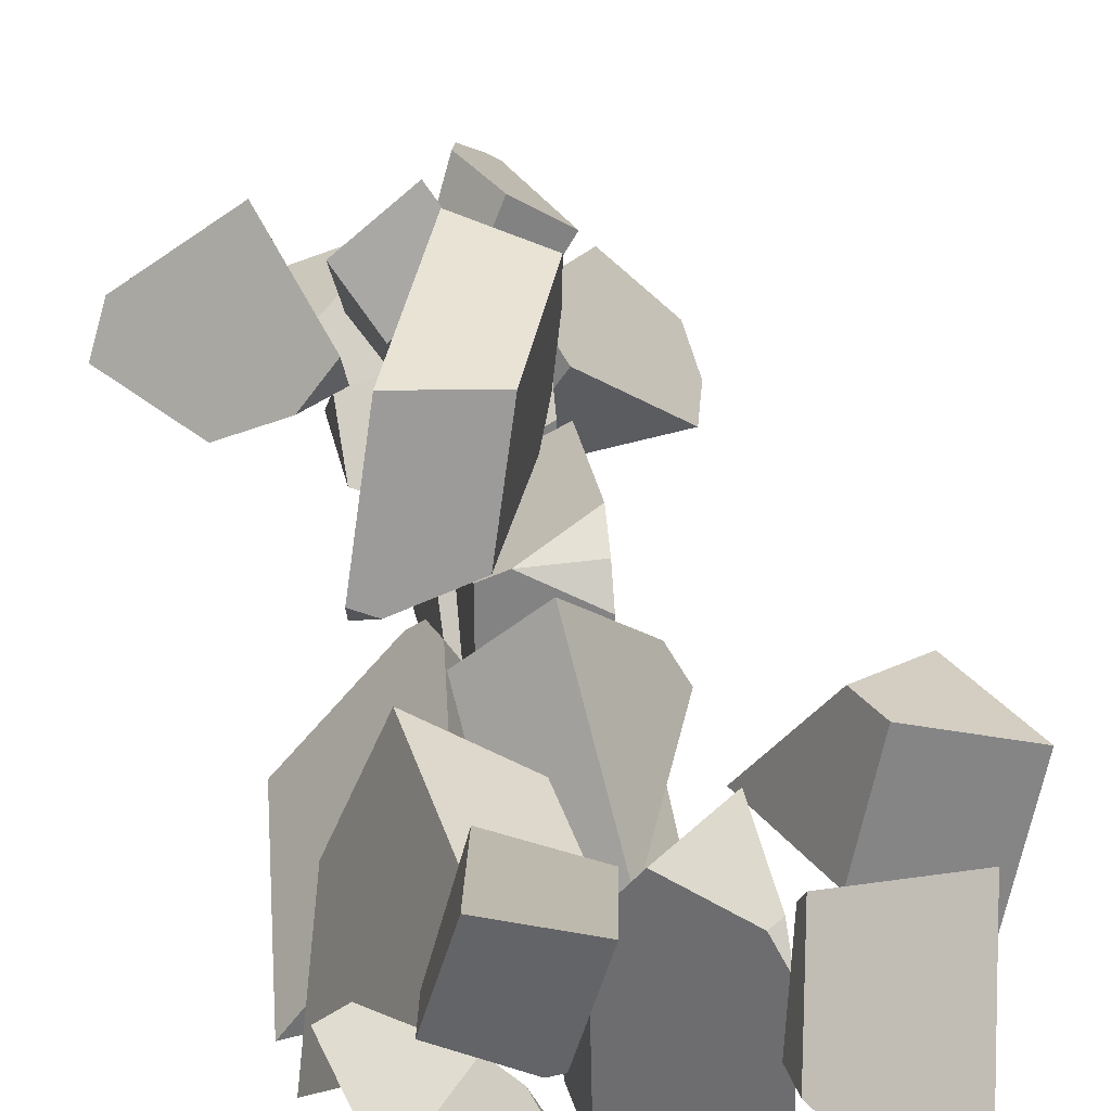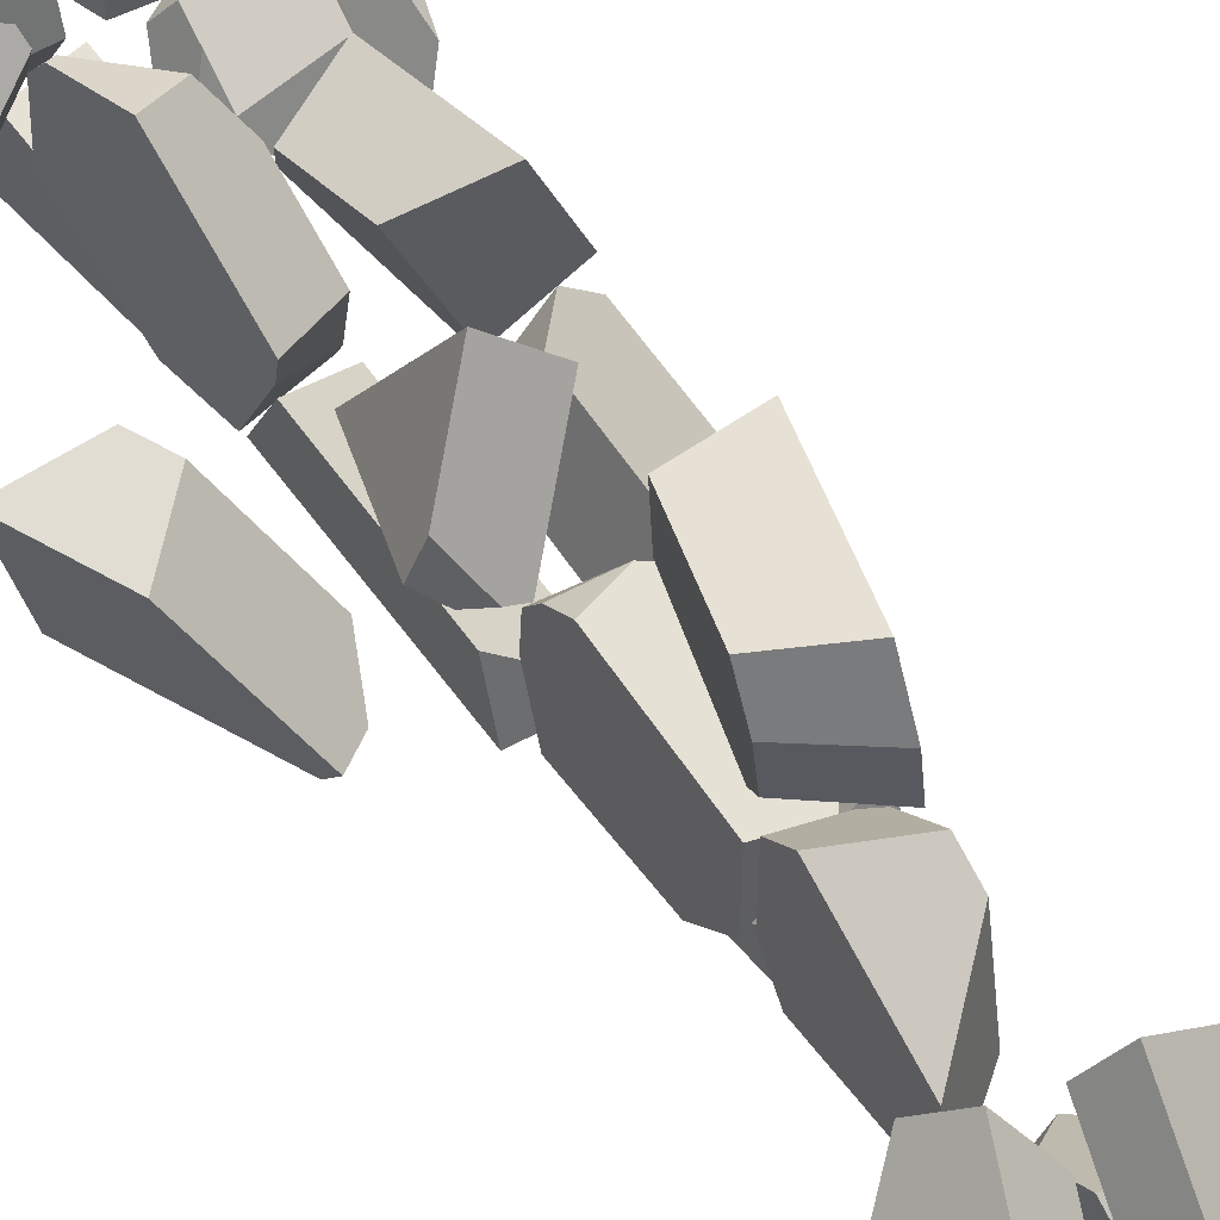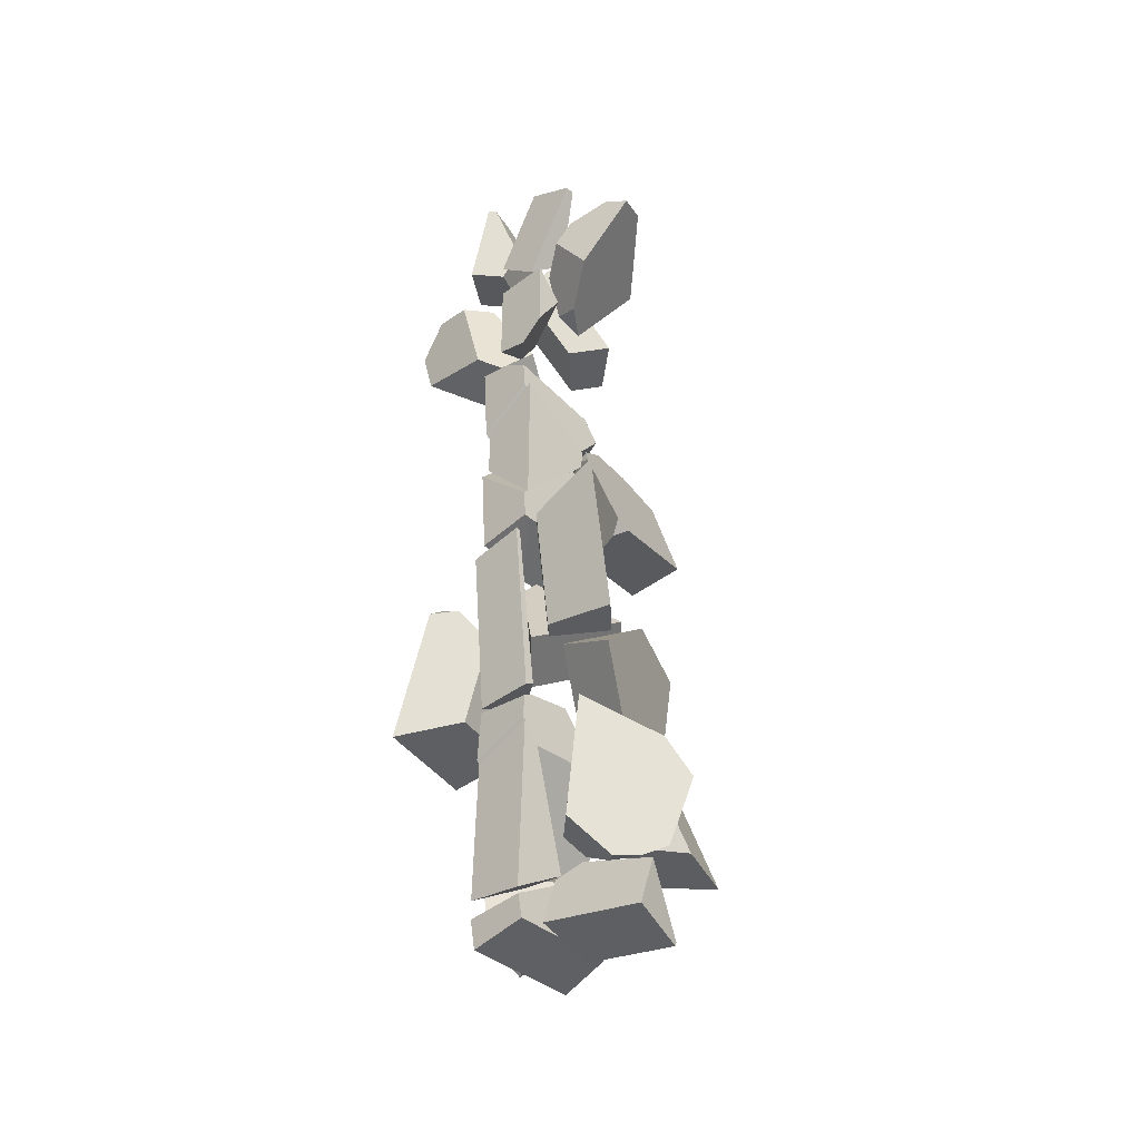
<metadata>
{"format":"obj","ext":"obj","renderer":"f3d","projection":"perspective","resolution":1024,"background":"white","views":[{"elev":30.2,"azim":169.4,"up":"+Y"},{"elev":55.4,"azim":-39.4,"up":"+Y"},{"elev":-39.0,"azim":43.2,"up":"+Z"}]}
</metadata>
<code>
o Cube.057_cell.021_Cube.057_cell.020
v -8.105 0.196 29.65
v -9.928 1.309 29.91
v -10.09 0.3816 27.12
v -9.228 0.4355 23.78
v -6.825 4.615 29.58
v -2.936 6.912 22.27
v -4.192 5.024 20.35
v -5.416 0.06002 29.3
v -3.703 0.1668 22.71
v -3.844 1.734 29.14
v -1.032 3.395 23.86
v -2.376 1.376 21.81
v -9.928 1.309 29.91
v -10.09 0.3816 27.12
v -9.228 0.4355 23.78
v -6.825 4.615 29.58
v -2.936 6.912 22.27
v -4.192 5.024 20.35
v -5.416 0.06002 29.3
v -3.703 0.1668 22.71
v -3.844 1.734 29.14
v -1.032 3.395 23.86
v -2.376 1.376 21.81
f 2 16 6 18 15 3
f 12 11 10 8 9
f 1 13 14
f 17 5 21 22
f 23 20 4 7
f 19 21 5 13 1
f 14 4 20 19 1
f 23 7 17 22
o Cube.057_cell.020_Cube.057_cell.019
v 5.55 4.935 -15.89
v 4.836 1.224 -8.036
v 5.059 0.4221 -8.744
v 7.932 4.865 -6.497
v 5.897 10.02 -7.144
v 5.294 9.446 -14.28
v 6.585 5.495 -16.12
v 7.679 3.129 -14.44
v 1.991 8.426 -8.941
v 1.626 8.079 -13.26
v 2.546 5.265 -14.57
v 9.271 0.06002 -10.74
v 5.059 0.4221 -8.744
v 4.836 1.224 -8.036
v 2.546 5.265 -14.57
v 5.897 10.02 -7.144
v 7.932 4.865 -6.497
v 5.294 9.446 -14.28
v 6.585 5.495 -16.12
v 9.271 0.06002 -10.74
v 1.626 8.079 -13.26
v 7.679 3.129 -14.44
v 1.991 8.426 -8.941
f 44 34 36 37 46
f 39 40 35 31 30 29
f 29 44 46 39
f 33 41 42 24 38
f 42 45 24
f 26 43 27 25
f 26 38 24 45 43
f 25 27 28 32
o Cube.057_cell.019_Cube.057_cell.018
v 10.44 1.22 -29.26
v 9.66 5.018 -30.24
v 4.034 2.163 -25.44
v 3.847 4.314 -28.36
v 3.767 3.985 -29.57
v 3.827 0.06024 -28.5
v 10.66 2.105 -26
v 4.031 0.895 -25.43
v 5.71 1.449 -24.62
v 9.677 5.088 -29.98
v 9.677 5.088 -29.98
v 3.847 4.314 -28.36
v 3.767 3.985 -29.57
v 3.827 0.06024 -28.5
v 4.031 0.895 -25.43
v 5.71 1.449 -24.62
v 10.66 2.105 -26
f 47 63 62 54 52
f 47 48 57 63
f 51 50 57 48
f 52 51 48 47
f 49 58 59 60 61
f 56 58 49 55 53
f 49 61 55
o Cube.057_cell.018_Cube.057_cell.017
v 4.533 6.02 4.043
v 1.57 5.754 12.62
v 1.082 14.46 13.66
v 4.485 13.01 5.208
v -2.192 13.87 11.14
v -2.402 11.49 12.36
v -2.078 8.539 12.35
v -1.469 7.053 11.18
v 0.317 12.8 4.906
v 1.265 7.182 4.028
v 0.815 11.43 15.21
v 1.161 8.272 15.21
v 2.136 5.895 13.34
v 2.719 5.449 11.95
v 5.418 5.576 4.883
v 5.593 6.444 4.182
v 5.428 5.577 4.856
v -2.192 13.87 11.14
v -2.402 11.49 12.36
v -2.078 8.539 12.35
v -1.469 7.053 11.18
v 1.265 7.182 4.028
v 0.317 12.8 4.906
v 0.815 11.43 15.21
v 1.082 14.46 13.66
v 1.161 8.272 15.21
v 2.136 5.895 13.34
v 2.719 5.449 11.95
v 5.418 5.576 4.883
v 5.593 6.444 4.182
v 4.485 13.01 5.208
v 5.428 5.577 4.856
f 72 73 71 83 82 81
f 66 74 75 76 77 78 80 79 67
f 67 72 81 66
f 94 93 64 85 86
f 65 91 90
f 89 70 84 65 90
f 69 70 89 87
f 91 65 84 85 64 95 92
f 68 69 87 88
f 93 95 64
o Cube.057_cell.017_Cube.057_cell.016
v -5.845 1.31 0.2963
v -7.472 0.06003 0.1417
v -10.56 0.06002 -8.78
v -6.999 8.452 -5.861
v -4.537 3.001 -2.06
v -6.579 3.001 -7.953
v -7.729 8.459 -7.961
v -10.25 7.669 -3.265
v -7.401 1.361 1.133
v -12.17 7.687 -8.791
v -10.56 0.06002 -8.78
v -7.472 0.06003 0.1417
v -4.537 3.001 -2.06
v -6.999 8.452 -5.861
v -6.579 3.001 -7.953
v -7.729 8.459 -7.961
v -7.401 1.361 1.133
v -10.25 7.669 -3.265
v -12.17 7.687 -8.791
f 102 105 103 99
f 105 98 97 112 103
f 99 100 101 102
f 107 106 110 108 96
f 106 114 111 110
f 113 104 96 108 109
f 104 107 96
o Cube.057_cell.016_Cube.057_cell.015
v 4.233 7.1 -20.51
v 5.685 6.782 -16.83
v 3.609 7.099 -20.35
v 3.629 7.105 -20.43
v 3.622 7.133 -20.43
v 4.885 10.27 -13.64
v 6.728 7.298 -16.54
v 7.598 9.333 -21.36
v 6.523 13.23 -21.83
v 1.119 8.921 -14.24
v 2.432 6.806 -16.31
v 2.459 11.34 -20.94
v 2.432 6.806 -16.31
v 3.609 7.099 -20.35
v 3.629 7.105 -20.43
v 3.622 7.133 -20.43
v 2.459 11.34 -20.94
v 6.728 7.298 -16.54
v 4.885 10.27 -13.64
v 7.598 9.333 -21.36
v 6.523 13.23 -21.83
v 1.119 8.921 -14.24
f 131 130 118 117 125 124
f 120 121 122 135
f 135 131 124 120
f 136 127 116 132 133
f 134 132 116 115
f 115 116 128 129
f 116 127 128
f 134 115 129 119
f 134 119 126 123
o Cube.057_cell.015_Cube.057_cell.014
v -6.974 3.308 33.46
v -4.719 0.06442 32.83
v -3.088 2.499 38.99
v -4.272 5.331 32.71
v -2.662 1.605 32.26
v -1.549 1.909 34.69
v -3.005 0.06001 39.01
v -2.518 0.425 38.88
v -2.514 0.4304 38.86
v -2.875 5.713 35.76
v -5.286 3.303 39.55
v -4.762 3.695 39.4
v -3.362 4.966 37.87
v -3.365 4.961 37.88
v -2.662 1.605 32.26
v -1.549 1.909 34.69
v -3.005 0.06001 39.01
v -2.518 0.425 38.88
v -2.514 0.4304 38.86
v -4.272 5.331 32.71
v -2.875 5.713 35.76
v -4.762 3.695 39.4
v -5.286 3.303 39.55
v -3.362 4.966 37.87
v -3.365 4.961 37.88
f 151 152 145 144 153 138
f 153 147 137 138
f 147 148 150 149 157 156 137
f 156 151 138 137
f 139 161 158
f 139 154 155 160 161
f 143 154 139 158 159
f 146 160 155 142
f 142 141 140 146
o Cube.057_cell.014_Cube.057_cell.013
v 0.6671 9.786 -15.69
v -1.794 9.618 -18.8
v -1.843 4.245 -8.968
v -1.819 5.611 -8.759
v -1.984 0.1392 -10.88
v -2.177 0.06001 -14.49
v -2.423 4.135 -19.8
v -2.304 9.871 -18.59
v -2.369 8.55 -19.57
v 1.91 0.0603 -12.97
v 1.996 0.09546 -11.37
v 1.911 7.287 -14.22
v -2.073 11.16 -14.49
v 2.019 0.7847 -11.05
v 2.072 3.773 -10.59
v 1.837 1.265 -14.54
v -1.819 5.611 -8.759
v -1.843 4.245 -8.968
v -1.984 0.1392 -10.88
v -2.177 0.06001 -14.49
v -2.423 4.135 -19.8
v -2.304 9.871 -18.59
v -2.369 8.55 -19.57
v 1.91 0.0603 -12.97
v 1.996 0.09546 -11.37
v -2.073 11.16 -14.49
v 2.072 3.773 -10.59
v 1.911 7.287 -14.22
v 2.019 0.7847 -11.05
v 1.837 1.265 -14.54
f 180 164 165 174 183 170 168 167
f 167 171 186 180
f 171 177 173 176 175 186
f 190 188 178 179
f 191 185 181 182
f 163 169 187 162
f 178 188 189 162 187
f 189 191 182 184 163 162
f 184 169 163
f 179 166 172 190
o Cube.057_cell.013_Cube.057_cell.012
v 0.4116 5.679 12.78
v 0.6997 7.407 3.878
v -2.779 2.432 12.56
v -2.618 0.06001 10.05
v -2.141 6.305 2.569
v -2.141 6.292 2.568
v -2.13 3.85 2.4
v -2.193 0.06001 3.391
v 1.646 0.06001 6.037
v 1.78 0.06001 3.936
v -2.781 7.327 12.59
v -2.202 7.651 3.535
v -2.3 8.668 5.061
v 1.281 5.459 11.75
v 1.757 6.788 4.291
v 1.758 6.753 4.289
v 1.786 0.3872 3.85
v -2.618 0.06001 10.05
v -2.779 2.432 12.56
v -2.202 7.651 3.535
v -2.141 6.305 2.569
v -2.141 6.292 2.568
v -2.13 3.85 2.4
v -2.193 0.06001 3.391
v 1.78 0.06001 3.936
v 1.646 0.06001 6.037
v -2.781 7.327 12.59
v -2.3 8.668 5.061
v 1.281 5.459 11.75
v 1.757 6.788 4.291
v 1.758 6.753 4.289
v 1.786 0.3872 3.85
f 209 194 218 219 211 196 213 198 199
f 199 201 217 209
f 201 208 207 206 205 217
f 193 203 204
f 223 216 215 214
f 222 223 214 197
f 202 210 192
f 220 192 210 195 200
f 197 212 193 221 222
f 212 203 193
f 221 193 204 202 192 220
o Cube.057_cell.012_Cube.057_cell.011
v 5.757 7.76 -20.09
v 8.596 7.758 -17.31
v 5.916 3.65 -23.65
v 2.913 3.009 -19.2
v 2.718 2.97 -20.97
v 4.687 6.856 -20.44
v 3.306 4.371 -22.01
v 3.303 4.365 -22
v 9.025 5.508 -15.16
v 9.693 7.348 -17.56
v 5.665 0.06002 -21.93
v 8.587 6.12 -22.6
v 7.705 4.533 -23.61
v 6.83 2.837 -23.99
v 6.824 2.823 -23.98
v 6.598 0.2457 -13.47
v 4.687 6.856 -20.44
v 2.913 3.009 -19.2
v 2.718 2.97 -20.97
v 3.306 4.371 -22.01
v 3.303 4.365 -22
v 9.025 5.508 -15.16
v 9.693 7.348 -17.56
v 8.587 6.12 -22.6
v 7.705 4.533 -23.61
v 6.83 2.837 -23.99
v 6.824 2.823 -23.98
v 5.665 0.06002 -21.93
v 6.598 0.2457 -13.47
f 230 244 228 227 229
f 237 236 247 233 232 239 234 238
f 251 252 241 242
f 225 245 246
f 240 241 252 245 225 224
f 250 251 242 231
f 249 250 231 243 226
f 235 248 226 243 240 224
f 248 249 226
f 235 224 225 246
o Cube.057_cell.011_Cube.057_cell.010
v 1.766 2.418 30.48
v 3.163 7.481 24.58
v -1.79 3.806 31.94
v -2.995 2.556 29.88
v -1.434 8.11 23.52
v -0.03638 10.16 24.52
v 0.2522 0.8489 27.9
v 1.381 4.863 23.31
v -1.79 3.806 31.94
v -2.995 2.556 29.88
v -1.434 8.11 23.52
v -0.03638 10.16 24.52
v 0.2522 0.8489 27.9
v 1.766 2.418 30.48
v 1.381 4.863 23.31
v 3.163 7.481 24.58
f 254 258 261 266
f 258 263 262 261
f 266 265 260 254
f 264 268 267 257
f 256 257 267 259
f 253 255 256 259
o Cube.057_cell.010_Cube.057_cell.009
v 0.8935 5.679 12.9
v -2.299 2.431 12.68
v -2.77 0.06001 20.21
v -2.383 0.06001 14.02
v 1.334 0.06001 18.67
v 1.464 0.06001 16.6
v -0.4022 0.06001 19.78
v -2.396 8.594 14.24
v -2.795 4.416 20.61
v -2.301 7.327 12.72
v -2.819 2.18 20.99
v 1.51 7.691 15.87
v 1.405 6.59 17.55
v 1.662 5.664 13.43
v -2.301 7.327 12.72
v -2.299 2.431 12.68
v -2.383 0.06001 14.02
v -0.4022 0.06001 19.78
v 1.334 0.06001 18.67
v 1.464 0.06001 16.6
v -2.77 0.06001 20.21
v -2.396 8.594 14.24
v -2.795 4.416 20.61
v -2.819 2.18 20.99
v 1.51 7.691 15.87
v 1.405 6.59 17.55
v 1.662 5.664 13.43
f 289 292 291 290 278 284 285
f 285 288 287 286 289
f 288 282 293 294 287
f 273 281 277 279 275
f 270 283 269
f 279 271 275
f 280 295 269 283 276
f 274 272 270 269 295
f 280 276 277 281
o Cube.057_cell.009_Cube.057_cell.008
v -2.92 3.849 1.591
v -3.003 0.06001 2.579
v -2.05 4.119 -8.635
v -1.879 0.05899 -10.63
v 0.9578 0.06077 3.208
v 2.13 0.0597 -10.57
v 0.965 0.3862 3.123
v 2.102 0.7386 -10.23
v 0.9578 0.06077 3.208
v -3.003 0.06001 2.579
v -2.92 3.849 1.591
v -2.05 4.119 -8.635
v -1.879 0.05899 -10.63
v 2.13 0.0597 -10.57
v 0.965 0.3862 3.123
v 2.102 0.7386 -10.23
f 297 296 298 308
f 308 309 300 297
f 309 303 302 300
f 307 306 310 311
f 306 305 304 310
f 311 301 299 307
o Cube.057_cell.008_Cube.057_cell.007
v 2.014 0.06002 28.18
v 3.915 1.428 35.82
v 1.819 0.06002 28.28
v 2.014 0.1117 28.18
v 2.119 0.06 36.75
v 2.119 0.6836 36.75
v 0.2037 3.315 33.22
v 1.12 2.753 34.91
v -1.135 0.05998 30.76
v 5.679 0.06004 34.92
v 5.678 0.7289 34.92
v 2.955 2.401 29.91
v 5.66 0.06004 34.93
v 2.014 0.1117 28.18
v 1.819 0.06002 28.28
v 2.119 0.6836 36.75
v 2.119 0.06 36.75
v 1.12 2.753 34.91
v 0.2037 3.315 33.22
v -1.135 0.05998 30.76
v 5.679 0.06004 34.92
v 5.678 0.7289 34.92
v 2.955 2.401 29.91
v 5.66 0.06004 34.93
f 312 332 324 328 331 326
f 328 327 319 318 331
f 326 325 312
f 325 323 322 332 312
f 313 329 317
f 333 334 330 329 313
f 316 335 313 317
f 334 315 314 320 330
f 335 321 333 313
o Cube.057_cell.007_Cube.057_cell.006
v 8.869 1.009 31.57
v 2.887 4.311 23.74
v 4.424 2.156 23.96
v 2.463 2.611 24.82
v 3.377 2.554 29.78
v 5.763 0.3676 30.95
v 4.582 0.06001 29.37
v 2.602 1.354 28.03
v 9.881 3.493 31.19
v 5.156 7.825 28.88
v 10.64 1.306 30.49
v 7.126 0.3904 25.79
v 4.424 2.156 23.96
v 2.463 2.611 24.82
v 2.887 4.311 23.74
v 5.763 0.3676 30.95
v 3.377 2.554 29.78
v 4.582 0.06001 29.37
v 2.602 1.354 28.03
v 9.881 3.493 31.19
v 5.156 7.825 28.88
v 10.64 1.306 30.49
v 7.126 0.3904 25.79
f 340 354 353 341
f 348 349 350
f 350 345 344 346 347 348
f 352 351 336 355 356
f 336 357 355
f 351 342 358 357 336
f 338 358 342 343 339
f 337 339 343 352 356
o Cube.057_cell.006_Cube.057_cell.005
v -1.101 0.07209 27.98
v -1.097 0.07238 21.64
v 2.656 0.06064 27.99
v 2.899 0.0599 27.93
v 2.903 0.06015 22.5
v 1.24 0.06529 21.06
v -1.098 0.8317 27.98
v -1.088 3.638 24.73
v -1.091 2.192 22.42
v 2.907 2.029 25.64
v -1.097 0.07238 21.64
v -1.091 2.192 22.42
v 2.899 0.0599 27.93
v 2.656 0.06064 27.99
v 1.24 0.06529 21.06
v 2.903 0.06015 22.5
v -1.098 0.8317 27.98
v -1.088 3.638 24.73
v 2.907 2.029 25.64
f 361 365 359
f 365 366 370 369 359
f 369 364 363 362 361 359
f 363 368 362
f 372 371 377 376 375
f 374 373 367 376 377
f 373 360 367
o Cube.057_cell.005_Cube.057_cell.004
v -1.958 0.05998 -14.92
v -2.123 4.248 -20.15
v -2.176 4.763 -21.85
v -2.267 0.06003 -24.72
v 2.095 0.05997 -13.32
v 1.718 0.06003 -25.26
v 1.789 3.756 -23.01
v 2.046 1.297 -14.86
v -2.123 4.248 -20.15
v -1.958 0.05998 -14.92
v -2.176 4.763 -21.85
v -2.267 0.06003 -24.72
v 2.095 0.05997 -13.32
v 1.718 0.06003 -25.26
v 2.046 1.297 -14.86
v 1.789 3.756 -23.01
f 378 379 380 389
f 389 391 382 378
f 391 384 385 382
f 388 386 392 393
f 387 390 392 386
f 393 383 381 388
o Cube.057_cell.004_Cube.057_cell.003
v 1.818 3.768 4.006
v 2.576 4.685 4.543
v 1.231 1.929 3.279
v 2.836 0.06001 3.365
v 4.054 0.06001 -6.827
v 2.533 1.716 -6.071
v 3.147 1.096 -6.73
v 2.981 6.181 2.301
v 3.842 6.04 -3.881
v 3.738 4.926 5.045
v 3.187 5.651 4.408
v 7.915 0.06278 5.27
v 9.507 0.06148 -8.043
v 7.521 2.329 -7.831
v 1.231 1.929 3.279
v 2.836 0.06001 3.365
v 4.054 0.06001 -6.827
v 2.533 1.716 -6.071
v 3.147 1.096 -6.73
v 3.842 6.04 -3.881
v 2.981 6.181 2.301
v 3.738 4.926 5.045
v 3.187 5.651 4.408
v 7.915 0.06278 5.27
v 9.507 0.06148 -8.043
v 7.521 2.329 -7.831
f 410 397 396 411 412
f 403 405 406 407 402 401 404
f 415 395 394 408 409 417
f 395 415 416
f 408 394 414 413 399
f 414 394 395 416
f 417 409 398 418
f 413 419 400 399
f 400 419 418 398
o Cube.057_cell.003_Cube.057_cell.002
v 2.088 0.06056 -27.51
v -1.854 0.06069 -28.19
v 0.3026 7.522 -24.25
v -2.067 8.035 -26.95
v -2.643 6.552 -23.61
v -1.854 8.036 -28.19
v -2.717 4.765 -23.17
v -2.231 0.06001 -26
v 1.782 0.06001 -25.74
v 2.088 7.301 -27.51
v 1.548 7.3 -24.37
v 1.4 3.759 -23.51
v -2.643 6.552 -23.61
v -2.067 8.035 -26.95
v -1.854 8.036 -28.19
v -2.717 4.765 -23.17
v -2.231 0.06001 -26
v 1.782 0.06001 -25.74
v 2.088 7.301 -27.51
v 1.548 7.3 -24.37
v 1.4 3.759 -23.51
f 421 420 437 436
f 421 434 438 420
f 421 436 435 432 423 434
f 438 430 431 437 420
f 440 439 422 424 426
f 429 425 433 422 439
f 427 428 440 426
f 433 424 422
o Cube.057_cell.002_Cube.057_cell.001
v 1.224 5.677 12.73
v -1.975 0.05984 14.05
v -1.978 2.427 12.71
v -1.985 0.06019 10.2
v 2.031 0.05962 16.38
v 2.004 0.06058 5.919
v 2.023 5.662 13.2
v 2.019 5.459 11.64
v -1.975 0.05984 14.05
v -1.978 2.427 12.71
v -1.985 0.06019 10.2
v 2.031 0.05962 16.38
v 2.004 0.06058 5.919
v 2.023 5.662 13.2
v 2.019 5.459 11.64
f 442 443 451
f 451 453 445 442
f 453 448 447 445
f 454 455 441
f 449 452 454 441 450
f 446 444 450 441 455
o Cube.057_cell.001_Cube.057_cell.000
v -2.911 6.643 -24.3
v -4.89 4.265 -19.82
v -5.415 4.179 -19.53
v -5.36 4.119 -21.17
v -5.376 4.595 -23.98
v -5.378 4.662 -24.38
v -6.008 8.153 -25.44
v -1.836 7.238 -22.72
v -1.824 6.893 -20.68
v -2.539 10.43 -18.8
v -2.649 11.09 -19.36
v -6.13 7.715 -17.64
v -6.193 8.025 -17.48
v -6.968 12.7 -21.48
v -5.415 4.179 -19.53
v -5.36 4.119 -21.17
v -5.376 4.595 -23.98
v -5.378 4.662 -24.38
v -6.008 8.153 -25.44
v -1.824 6.893 -20.68
v -1.836 7.238 -22.72
v -2.539 10.43 -18.8
v -2.649 11.09 -19.36
v -6.13 7.715 -17.64
v -6.193 8.025 -17.48
v -6.968 12.7 -21.48
f 481 462 461 460 459 458 467 480
f 465 464 463 466
f 466 481 480 465
f 457 472 473 456 476 475
f 456 473 474
f 457 471 472
f 457 470 471
f 479 470 457
f 475 477 468 479 457
f 476 456 474 469 478
o Cube.057_cell_Cube.057_cell.022
v -2.8 4.384 0.404
v -1.7 4.273 1.092
v 3.596 7.804 -2.012
v -0.5485 2.284 -0.375
v 2.161 0.413 -6.651
v -2.942 7.119 -0.4414
v 0.718 10.59 -3.221
v -3.825 5.496 -0.5173
v -0.691 3.332 -7.777
v -0.681 3.748 1.236
v -0.5485 2.284 -0.375
v 2.161 0.413 -6.651
v 0.718 10.59 -3.221
v -2.942 7.119 -0.4414
v -3.825 5.496 -0.5173
v -0.691 3.332 -7.777
v -0.681 3.748 1.236
v 3.596 7.804 -2.012
f 490 489 487 488
f 484 491 485 486
f 486 490 488 484
f 499 494 495 483 498
f 495 496 482 483
f 496 497 493 492 482
f 492 498 483 482

</code>
